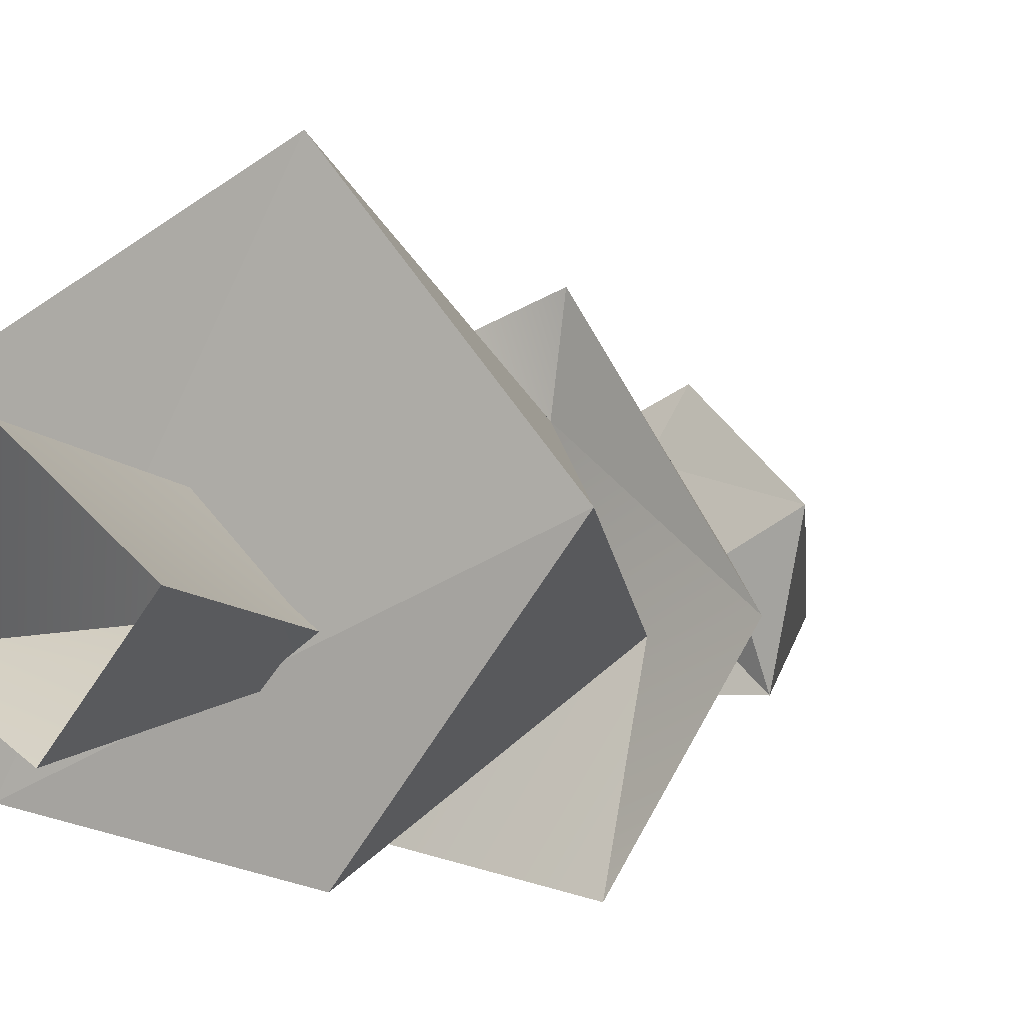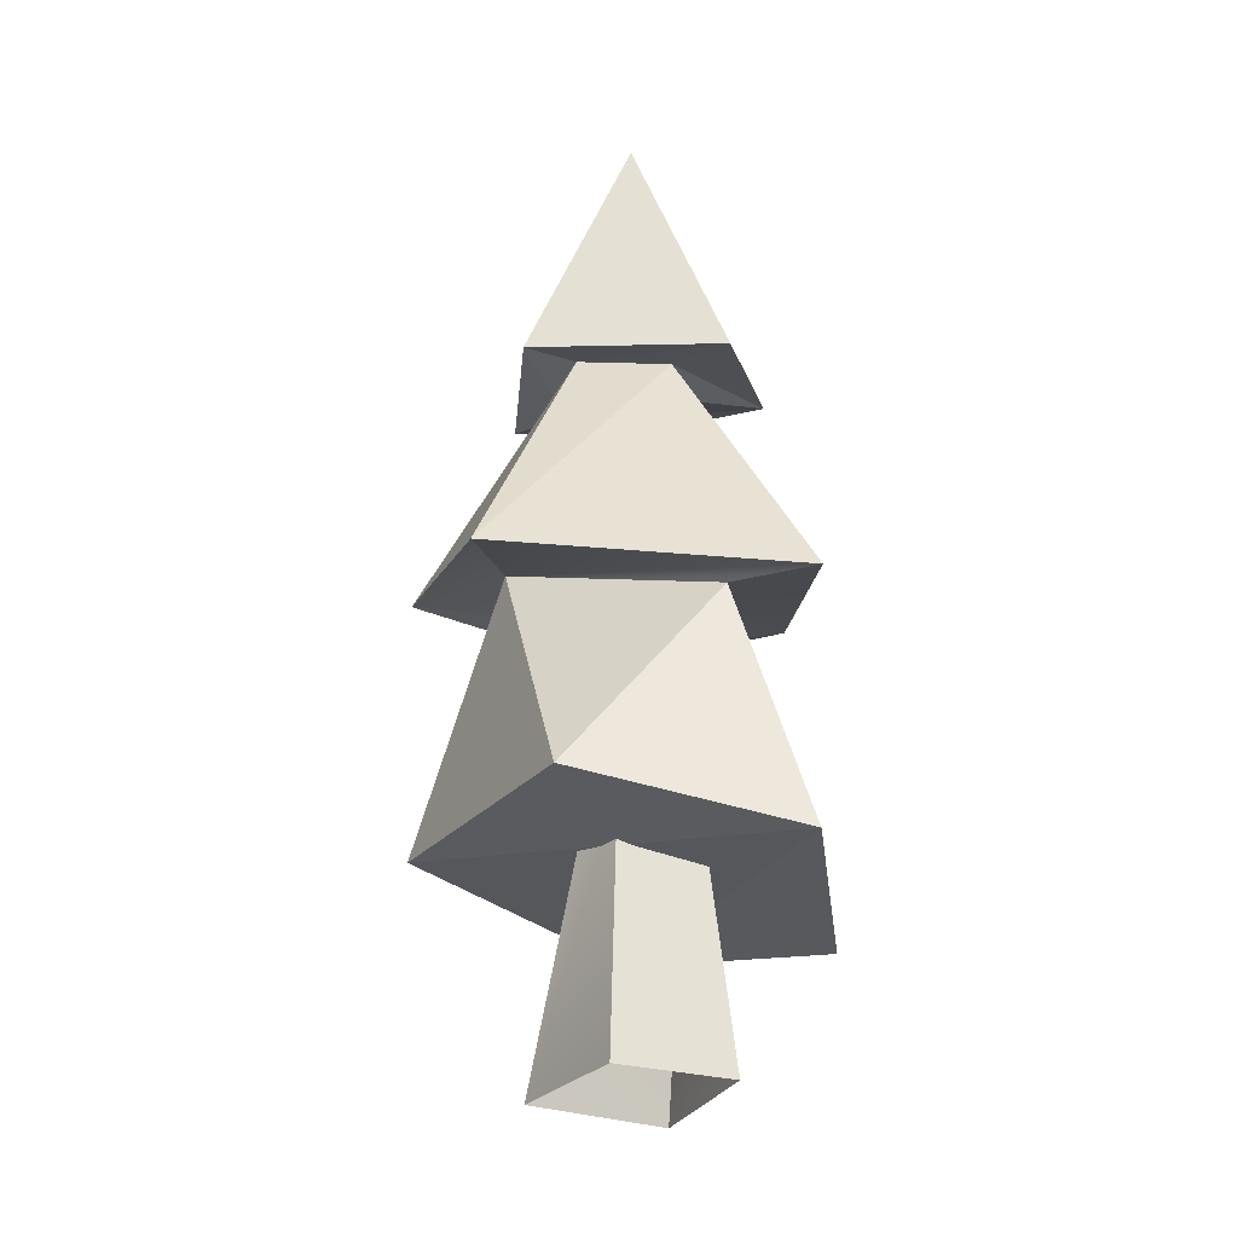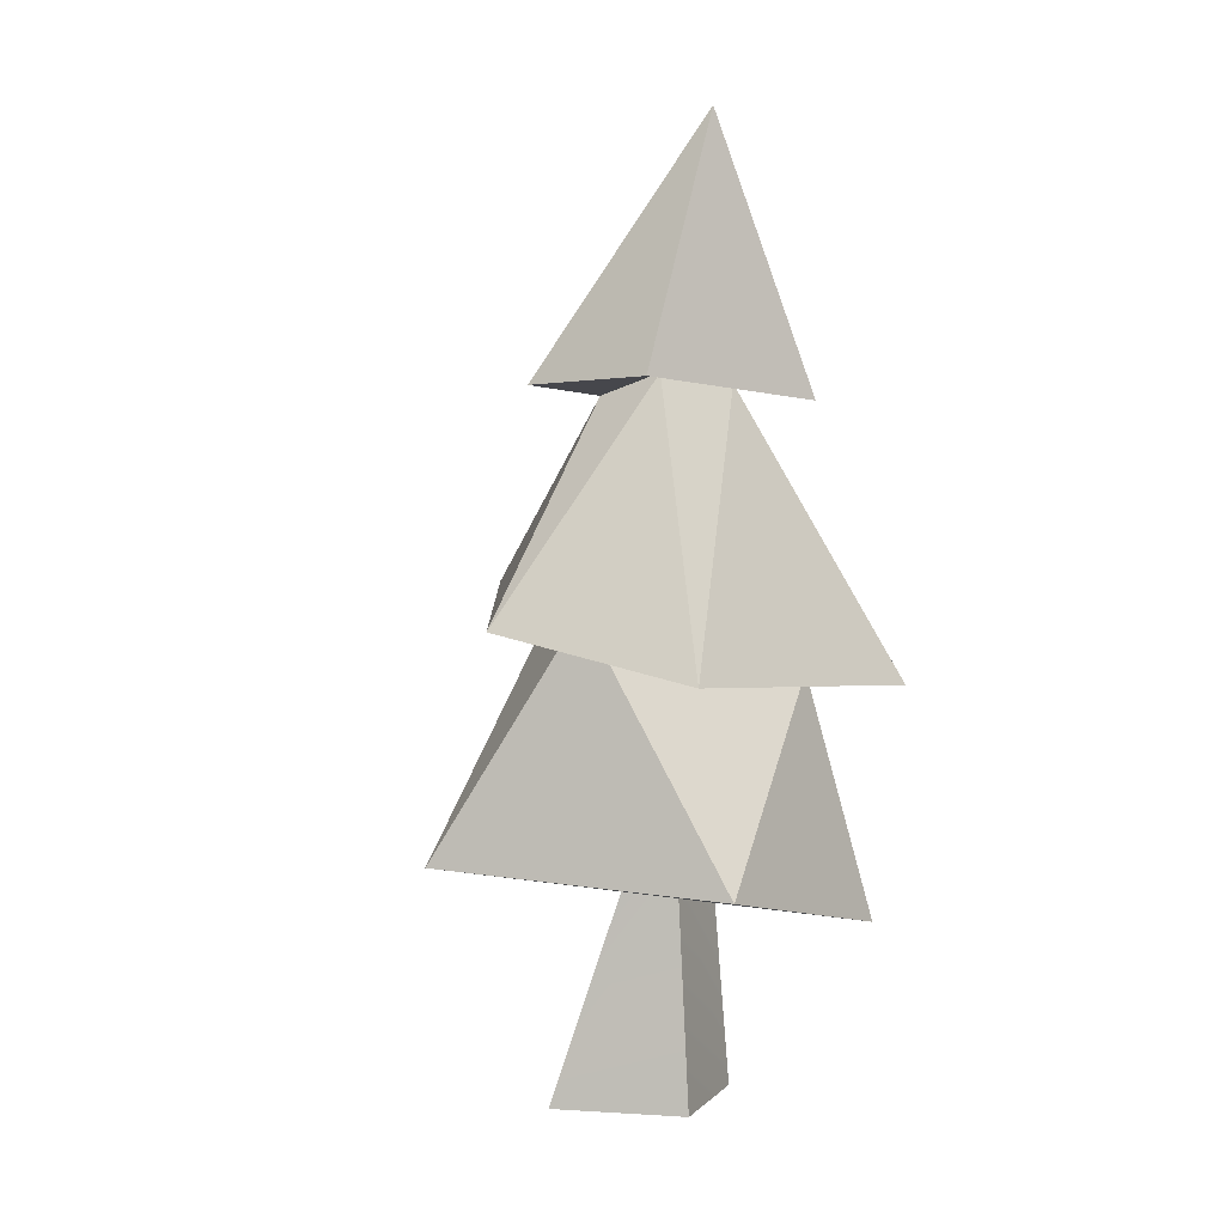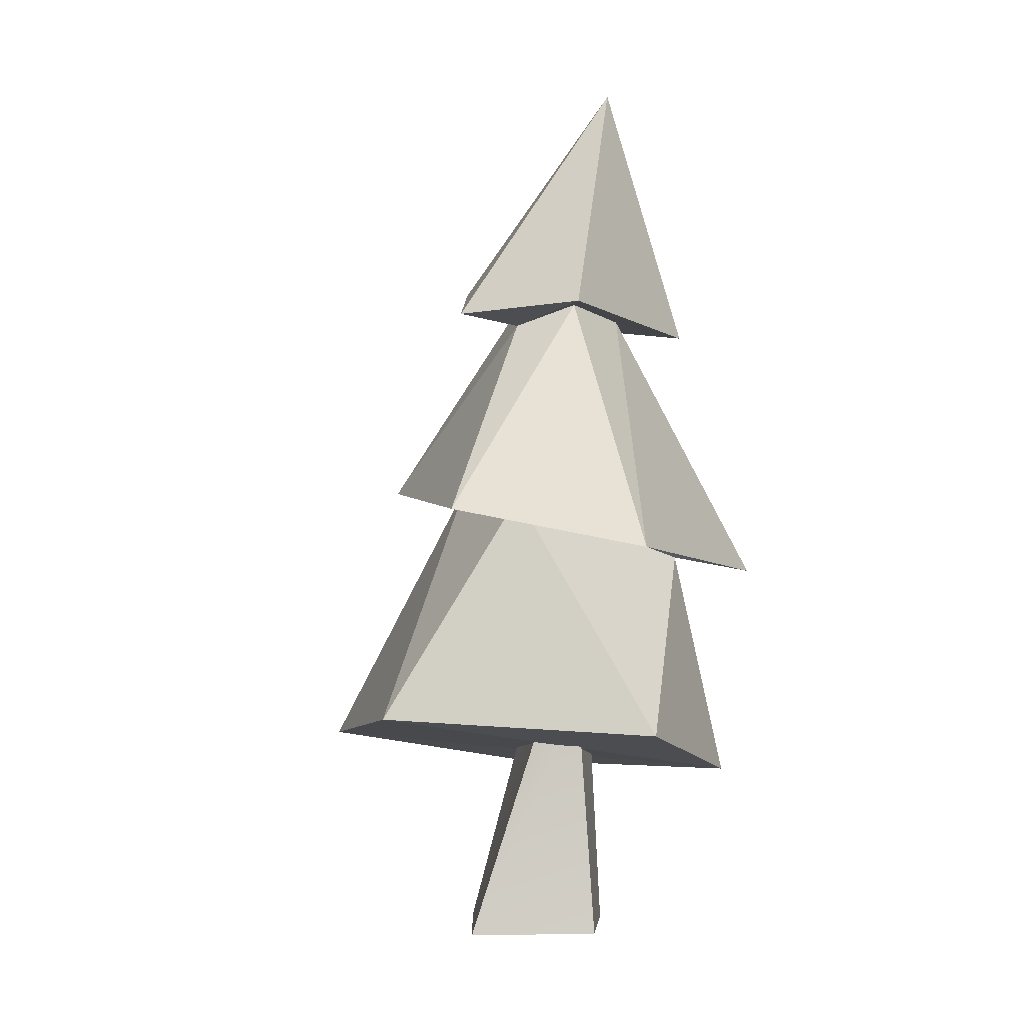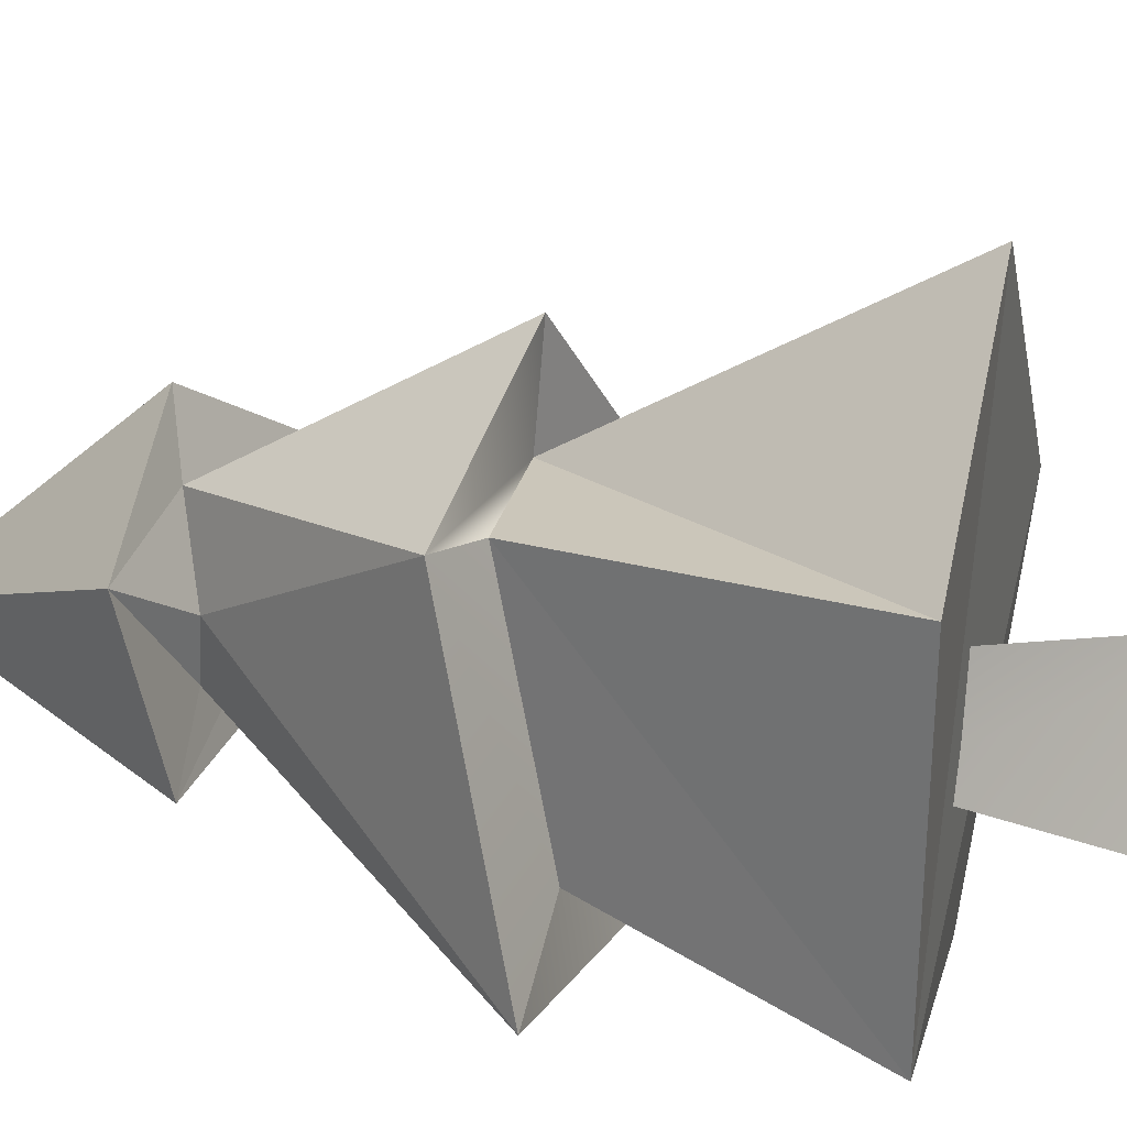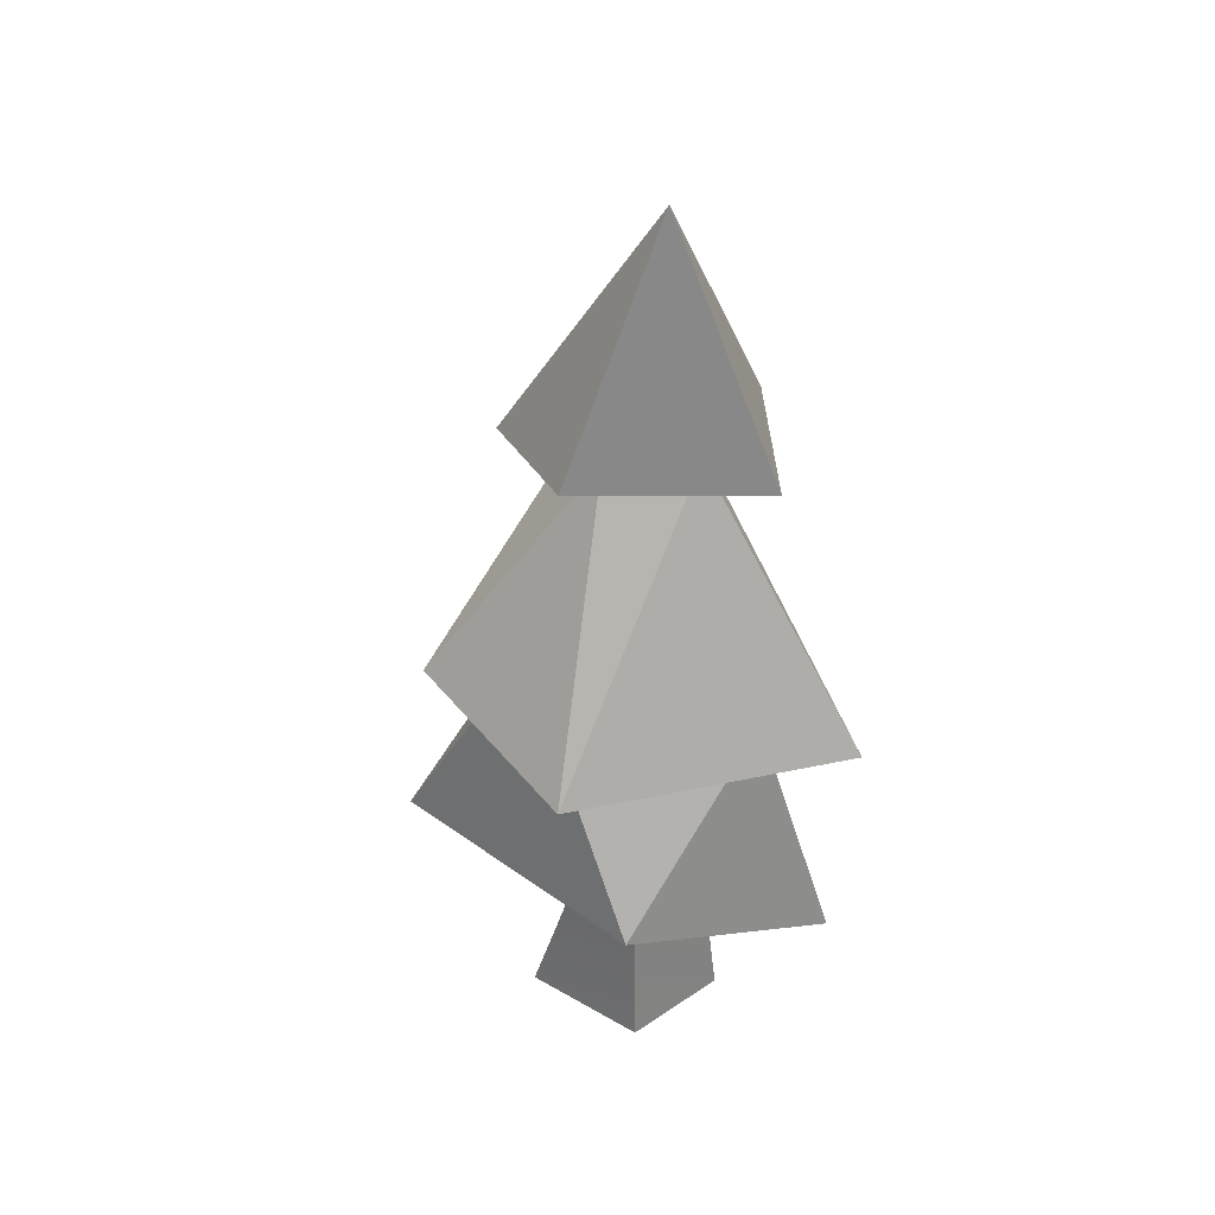
<metadata>
{"format":"obj","ext":"obj","renderer":"f3d","projection":"perspective","resolution":1024,"background":"white","views":[{"elev":4.5,"azim":32.4,"up":"+Z"},{"elev":-28.8,"azim":-172.9,"up":"+Y"},{"elev":4.3,"azim":141.5,"up":"+Y"},{"elev":-2.7,"azim":125.6,"up":"+Y"},{"elev":26.2,"azim":-64.5,"up":"+Z"},{"elev":34.6,"azim":167.7,"up":"+Y"}]}
</metadata>
<code>
v  0.1403 0.7474 0.9776
v  -0.6607 0.5855 0.4978
v  0.8168 0.8666 0.1612
v  0.1074 1.836 0.2844
v  -0.6568 0.6021 -0.5751
v  0.1615 0.798 -0.7342
v  0.4243 1.775 -0.2314
v  -0.3076 1.742 0.2838
v  -0.3788 1.538 -0.505
v  -0.7043 1.482 -0.685
v  -0.5271 1.784 0.3289
v  0.1573 1.829 0.6209
v  -0.08556 2.649 0.1329
v  -0.2113 2.54 -0.1247
v  -0.1855 2.566 -0.3261
v  0.4279 1.56 -0.8557
v  0.774 1.716 -0.155
v  0.2364 2.521 -0.09535
v  0.1625 2.598 -0.3379
v  0.005991 2.721 0.3453
v  -0.4942 2.603 0.05909
v  -0.4123 2.505 -0.5129
v  0.4517 2.558 0.04249
v  0.3367 2.581 -0.4757
v  -0.04424 3.526 -0.3748
v  0.3647 -0.05307 0.04688
v  0.03363 -0.05222 -0.3497
v  -0.07373 -0.05307 0.3695
v  -0.3522 -0.05307 -0.1285
v  0.0213 0.9058 -0.2627
v  -0.2428 0.898 -0.1418
v  -0.1634 0.8906 0.1273
v  0.1368 0.9 -0.1704
g Tree_7_AO
f 1 3 4
f 1 4 2
f 2 8 5
f 3 6 7
f 7 4 3
f 8 2 4
f 9 6 5
f 9 7 6
f 9 5 8
f 11 12 13
f 11 13 14
f 11 14 10
f 10 15 16
f 12 17 18
f 18 13 12
f 15 10 14
f 19 17 16
f 19 18 17
f 19 16 15
f 7 10 16
f 9 11 10
f 4 12 11
f 4 17 12
f 7 16 17
f 13 20 21
f 13 23 20
f 15 21 22
f 18 24 23
f 19 15 22
f 21 20 25
f 20 23 25
f 22 21 25
f 23 24 25
f 24 22 25
f 2 5 1
f 5 6 3
f 5 3 1
f 7 9 10
f 9 8 11
f 11 8 4
f 17 4 7
f 21 14 13
f 13 18 23
f 15 14 21
f 18 19 24
f 22 24 19
f 26 30 33
f 27 29 30
f 29 28 31
f 28 33 32
f 26 27 30
f 29 31 30
f 28 32 31
f 28 26 33

</code>
